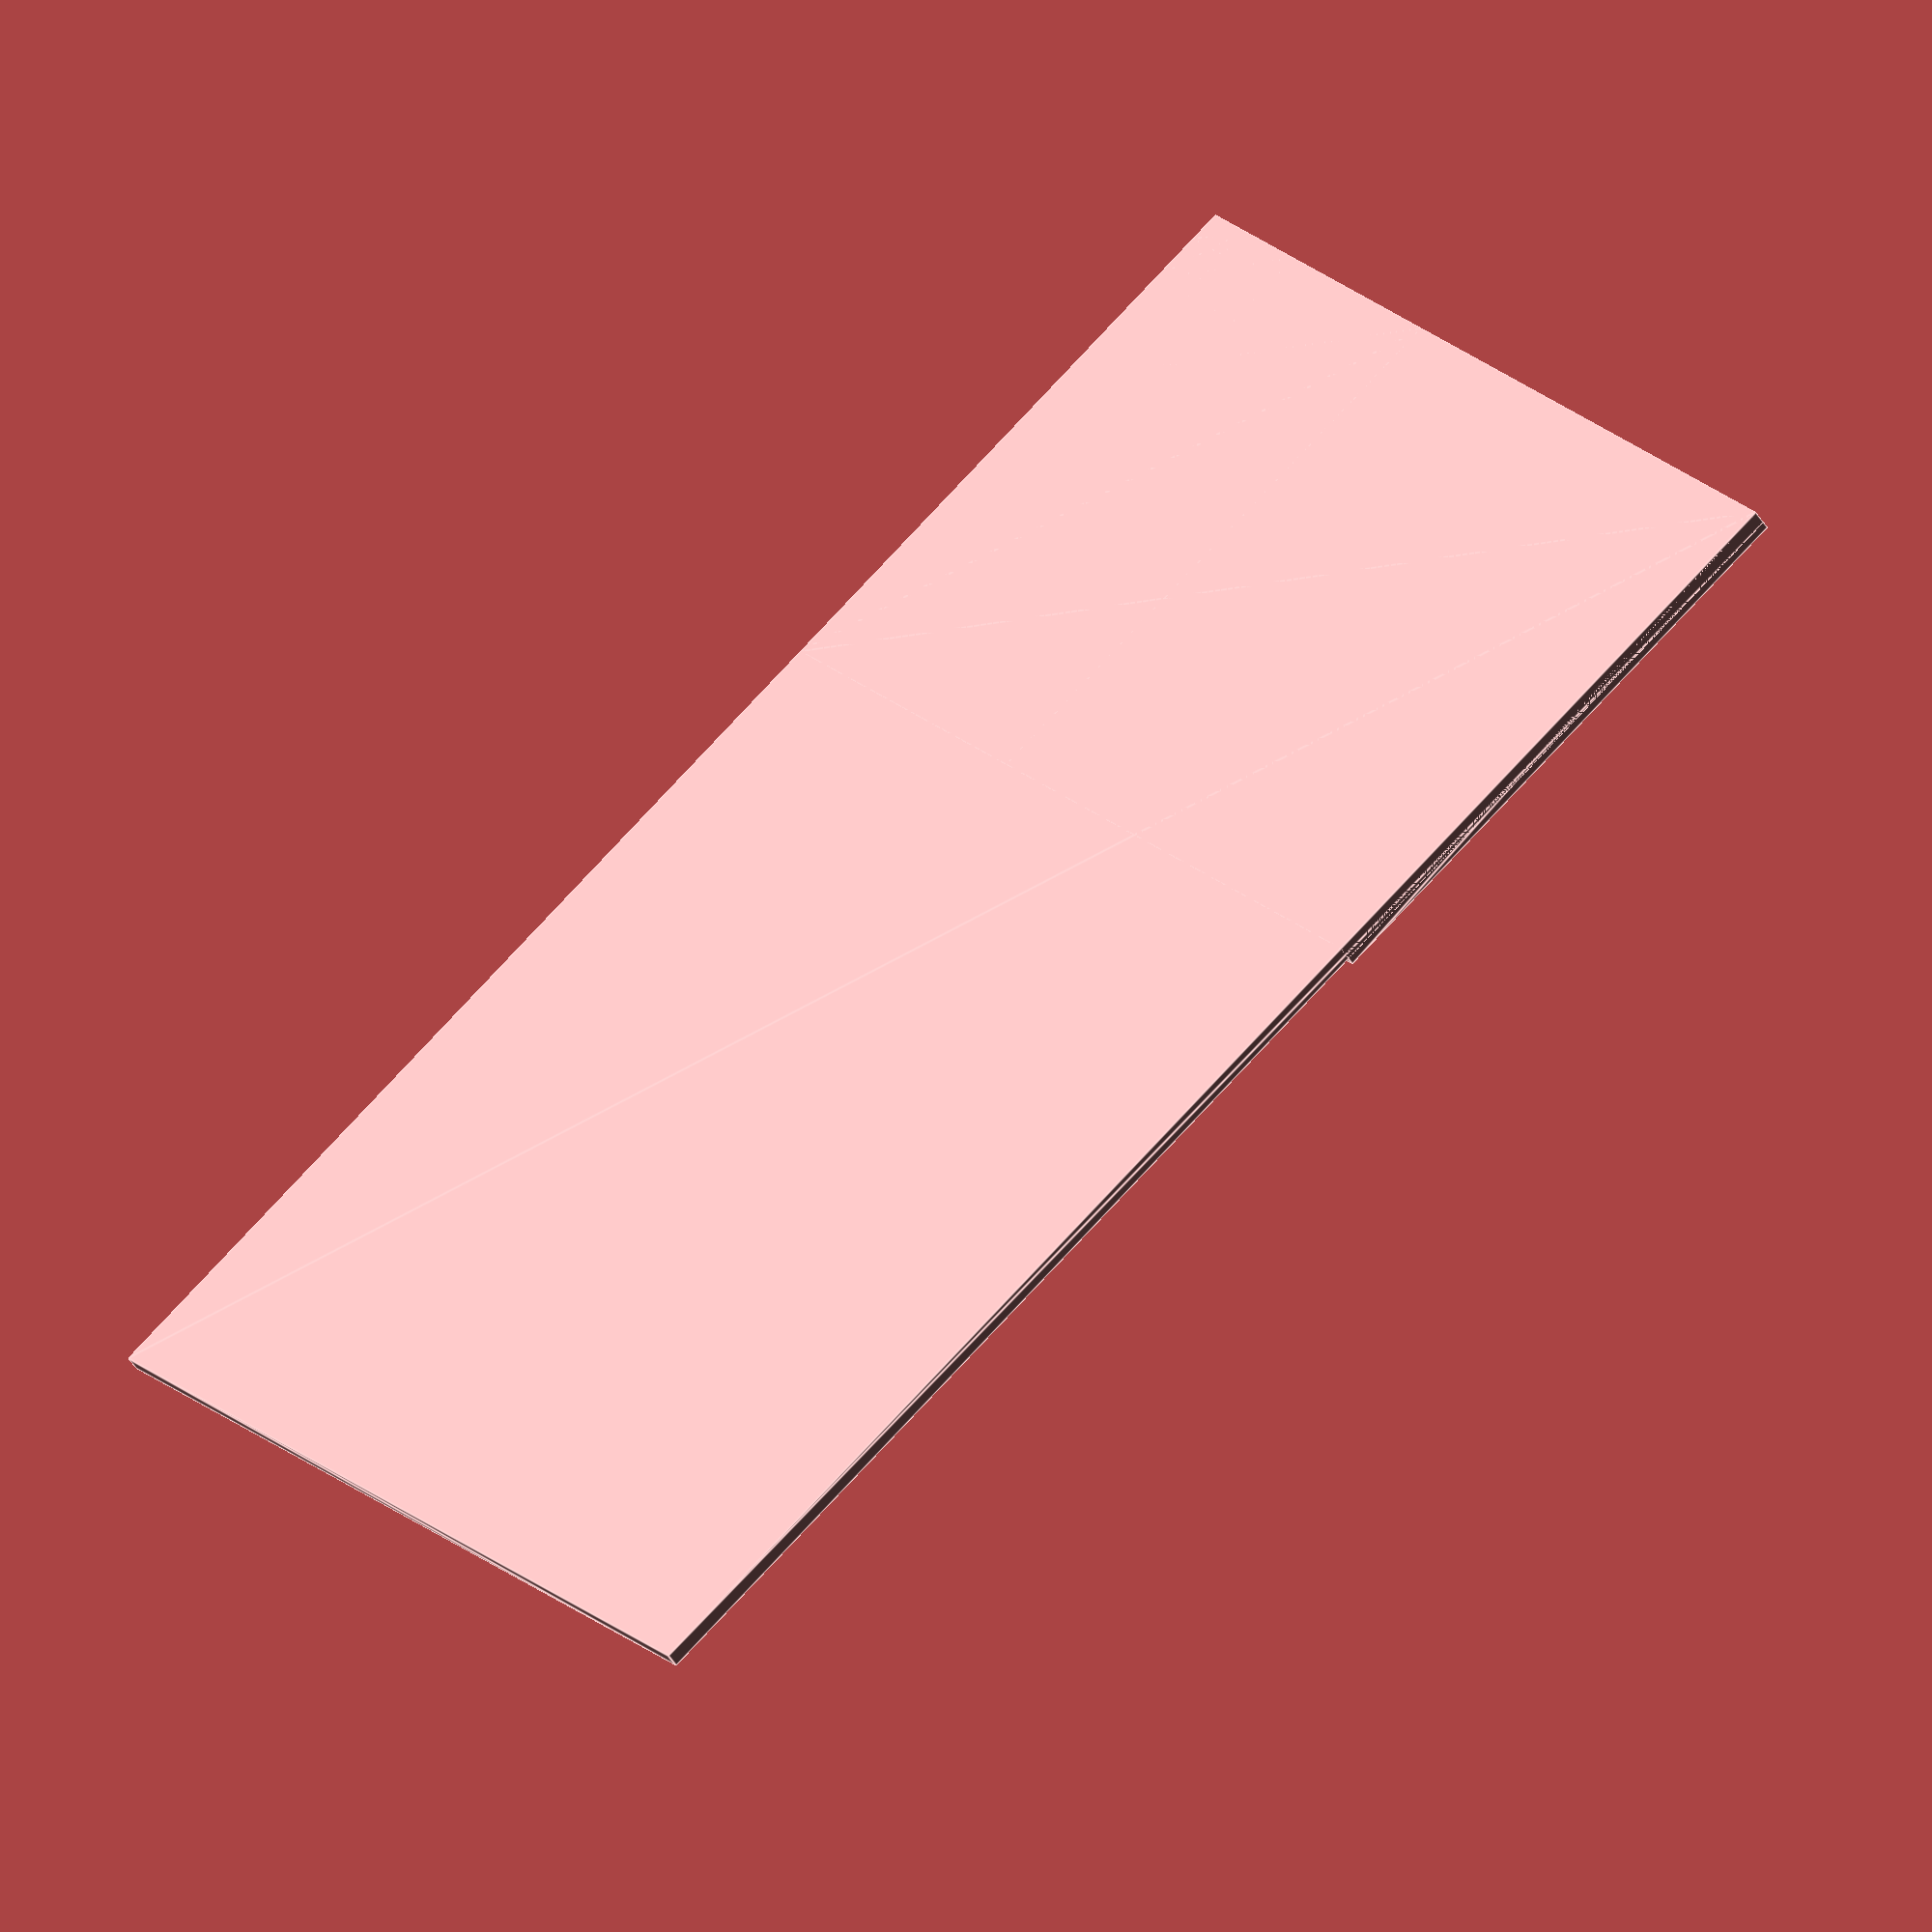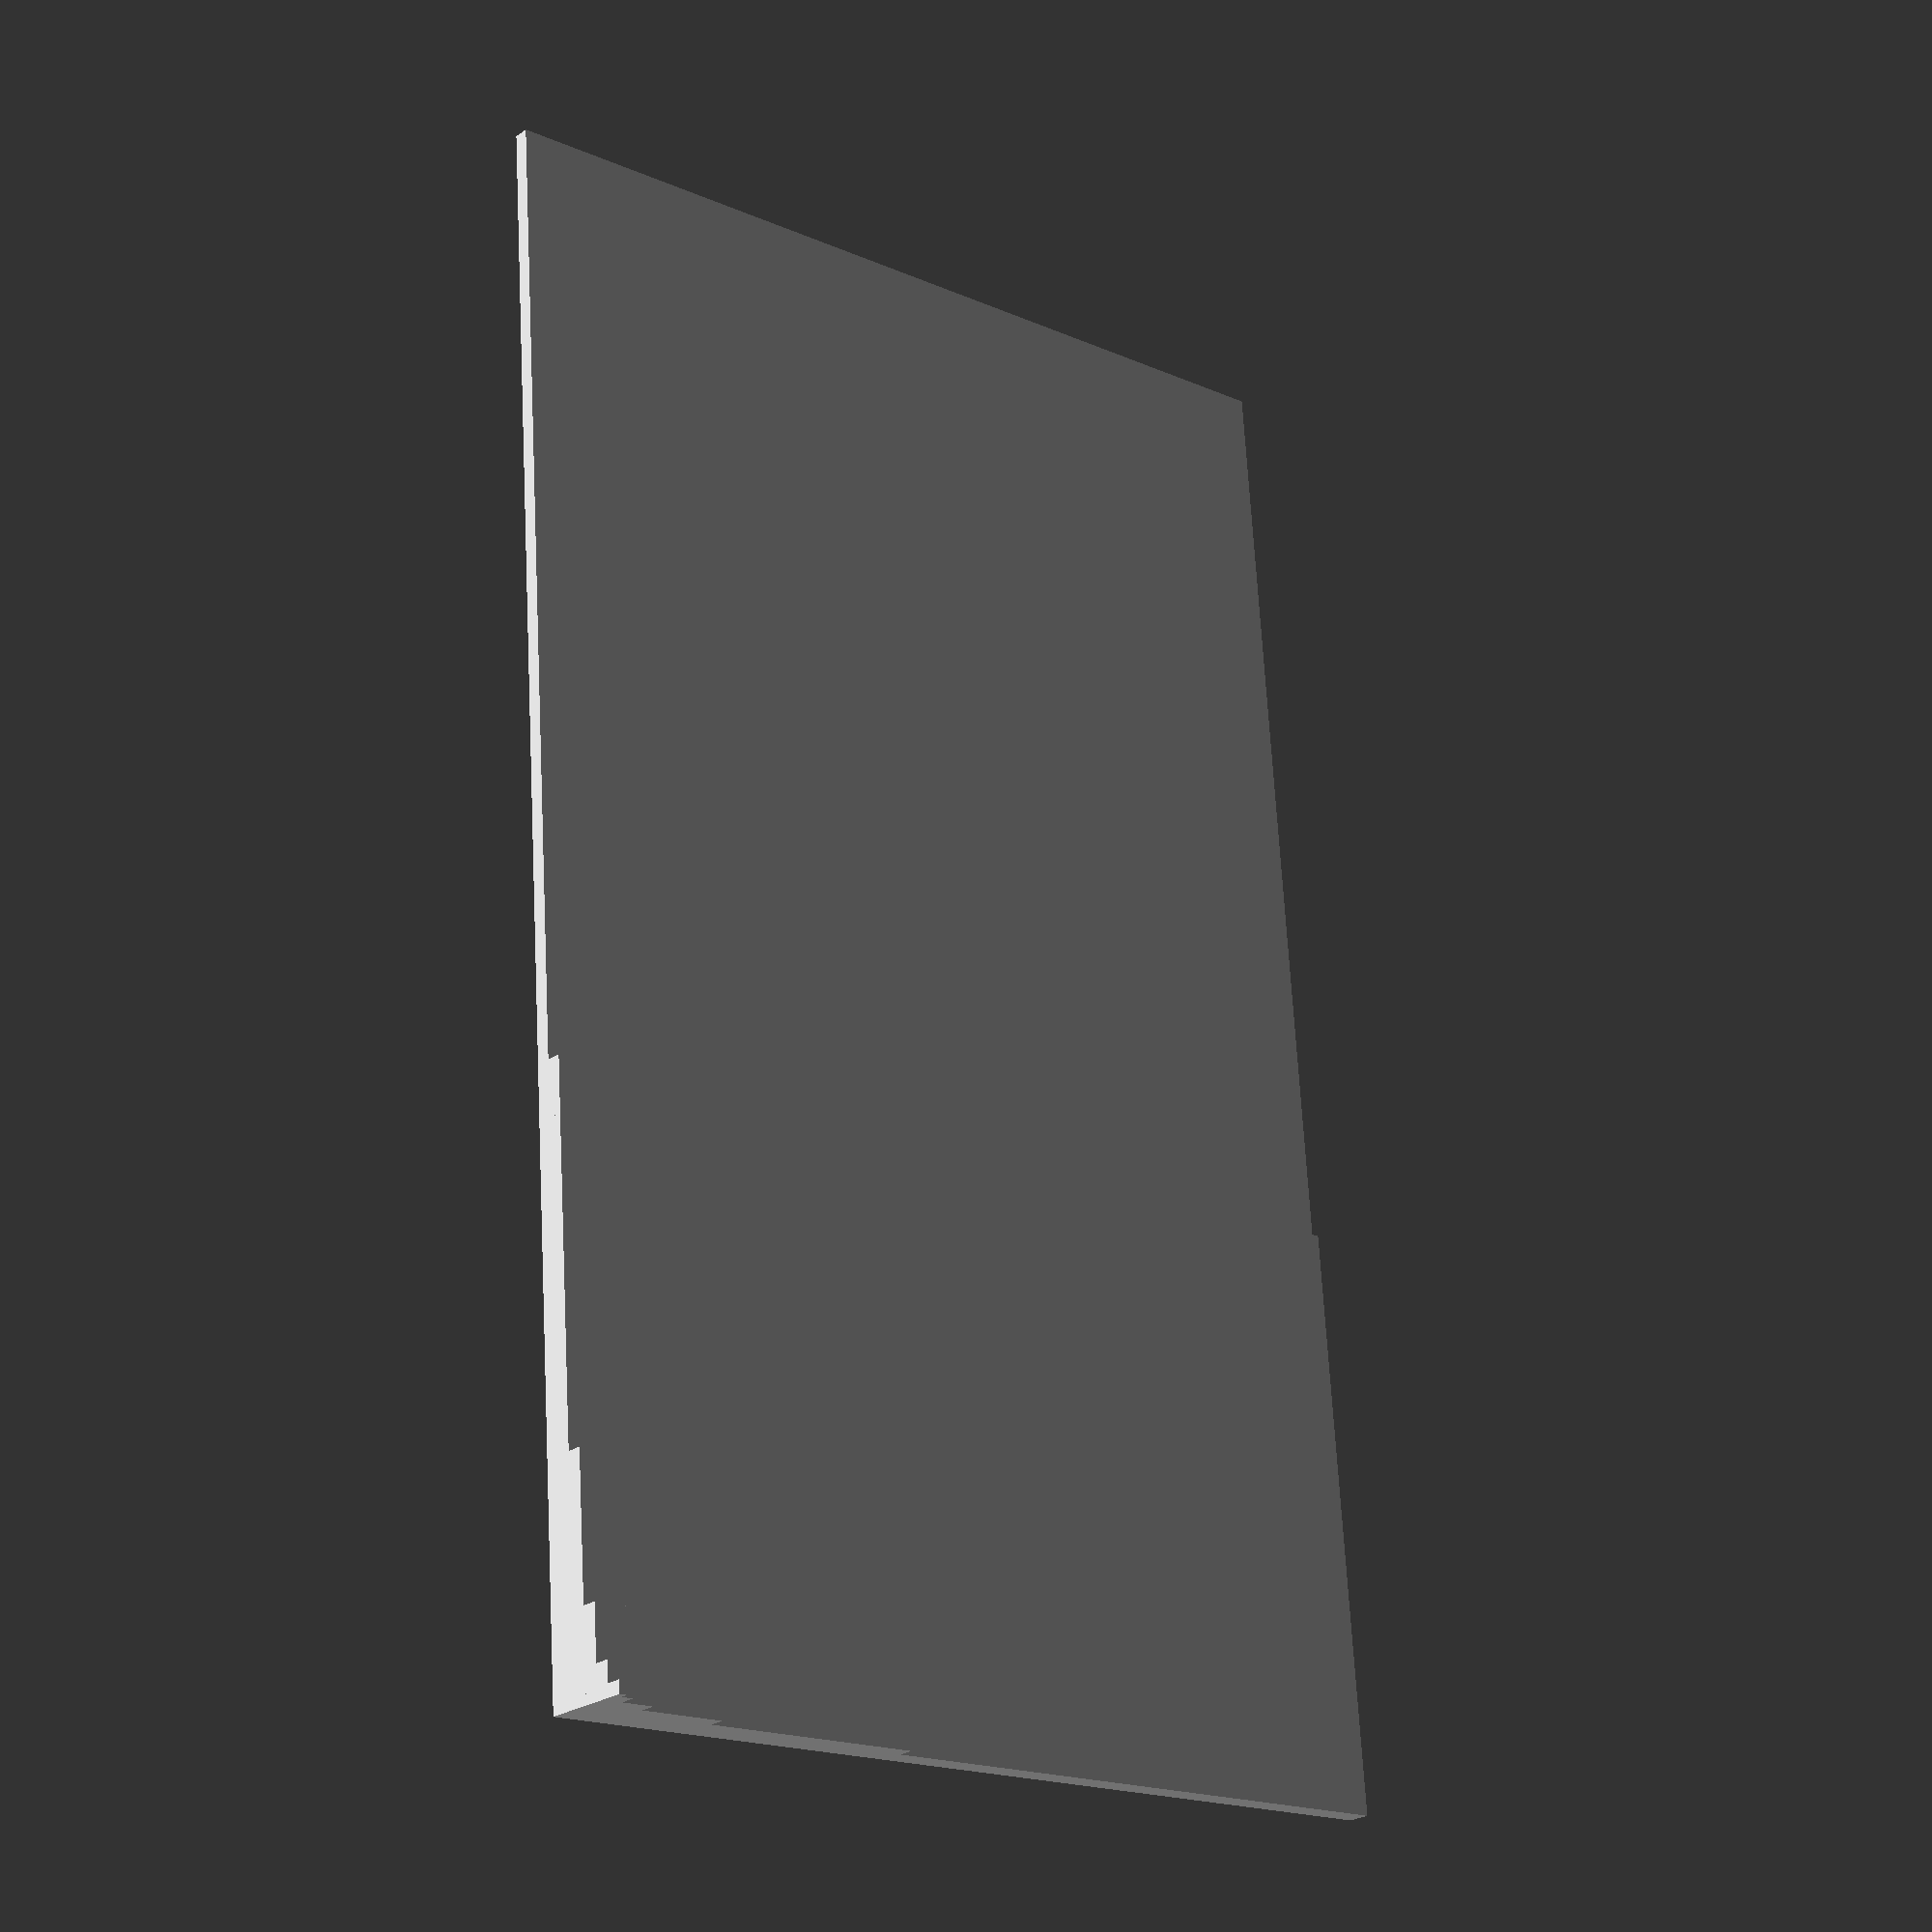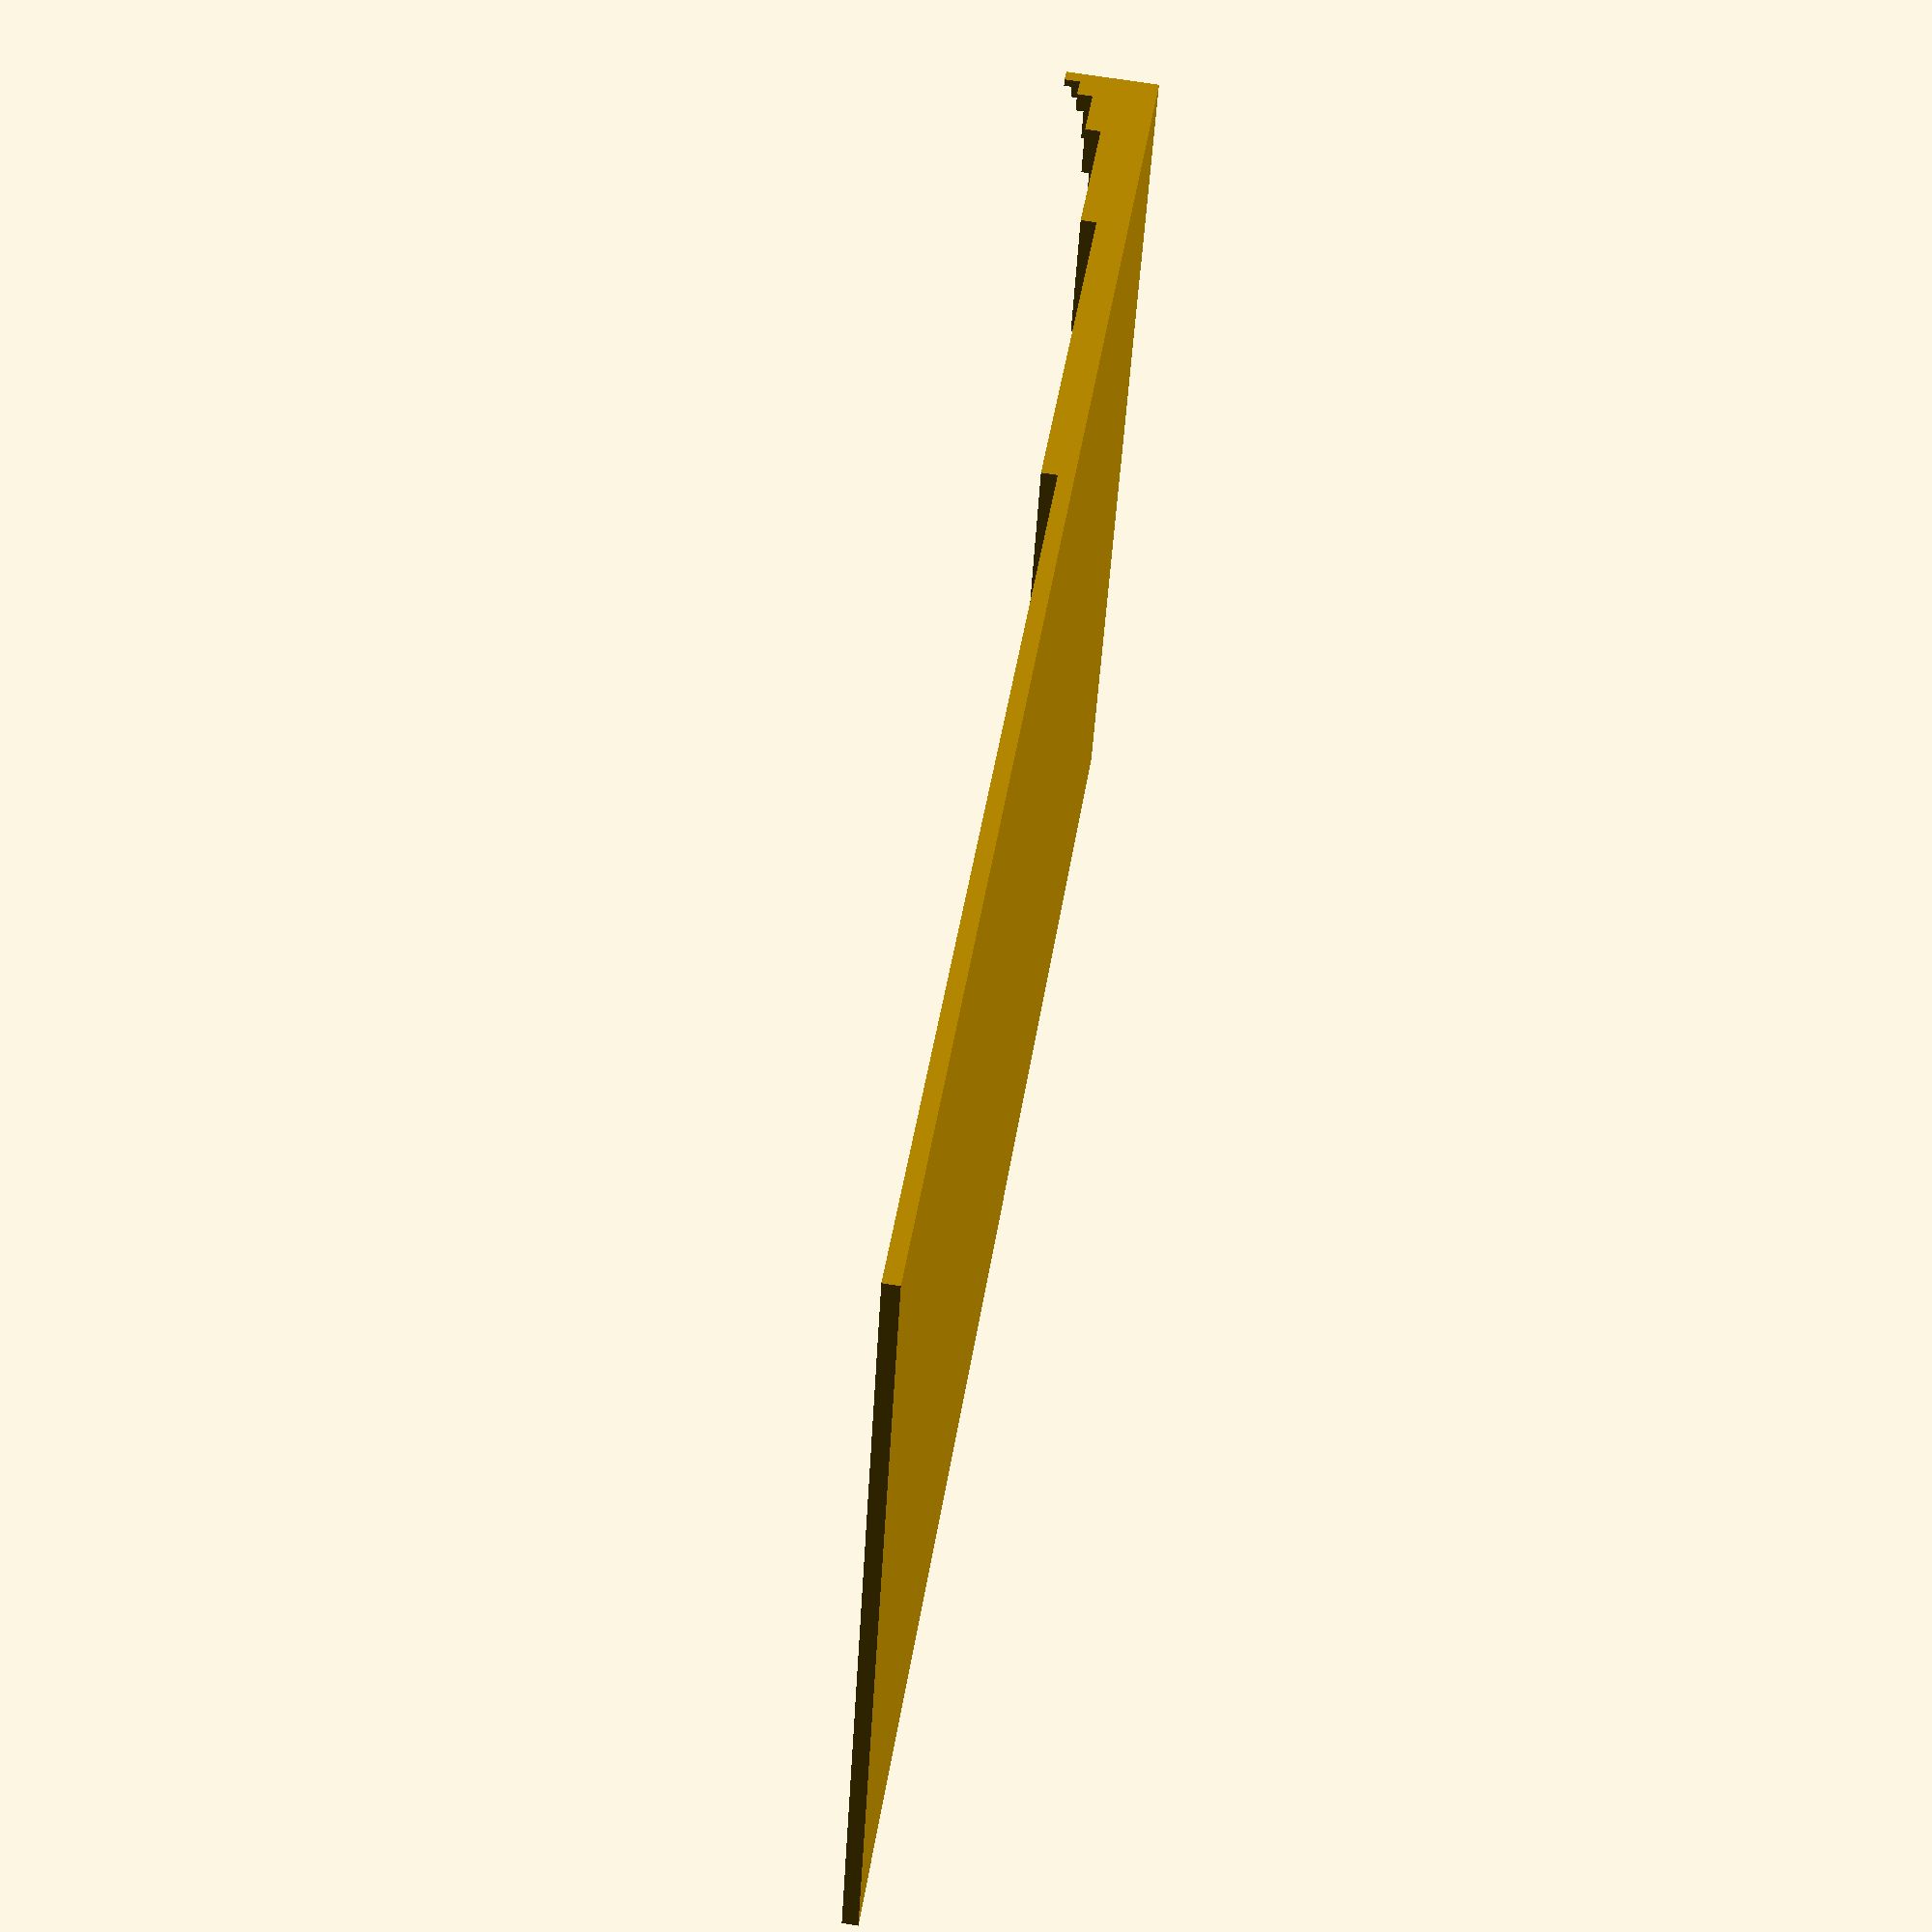
<openscad>
// file golden_ratio.scad
// Creates successive rectangles whose smallest side is the large side of 
// the next rectangle. Rectangle sides in ratio of phi to each other
// (c) 2020 Rich Cameron
// released under a Creative Commons CC-BY 4.0 International License
phi = (1 + sqrt(5)) / 2;

for(i = [0:10]) rotate(i * 0) mirror((i % 2) * [1, -1, 0]) linear_extrude(12 - i) square(pow(phi, i) * [1, phi]);
</openscad>
<views>
elev=227.3 azim=308.8 roll=330.1 proj=o view=edges
elev=24.2 azim=355.9 roll=319.3 proj=p view=solid
elev=114.2 azim=251.9 roll=80.5 proj=p view=solid
</views>
